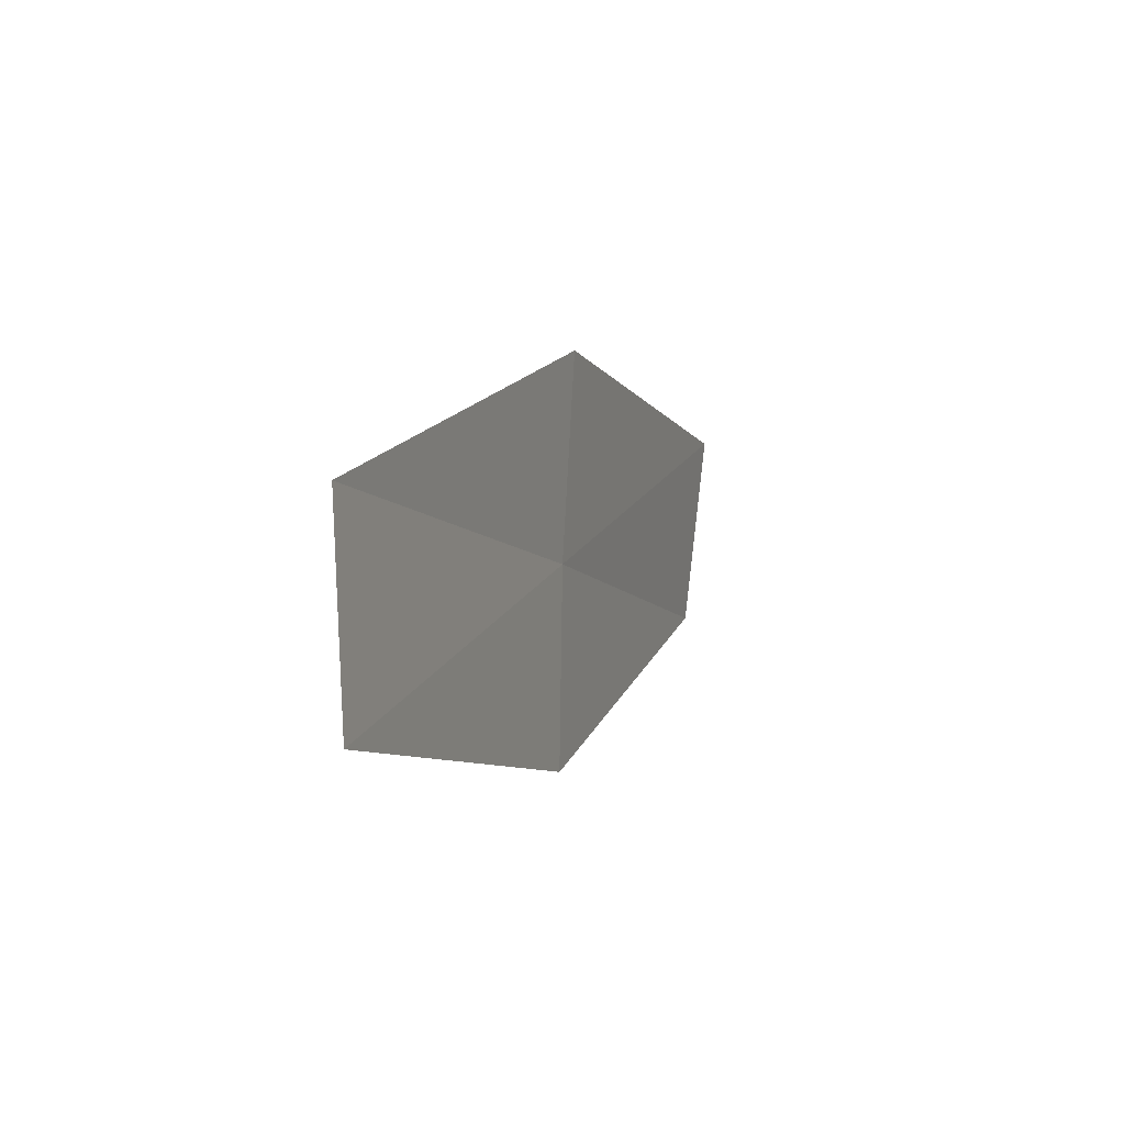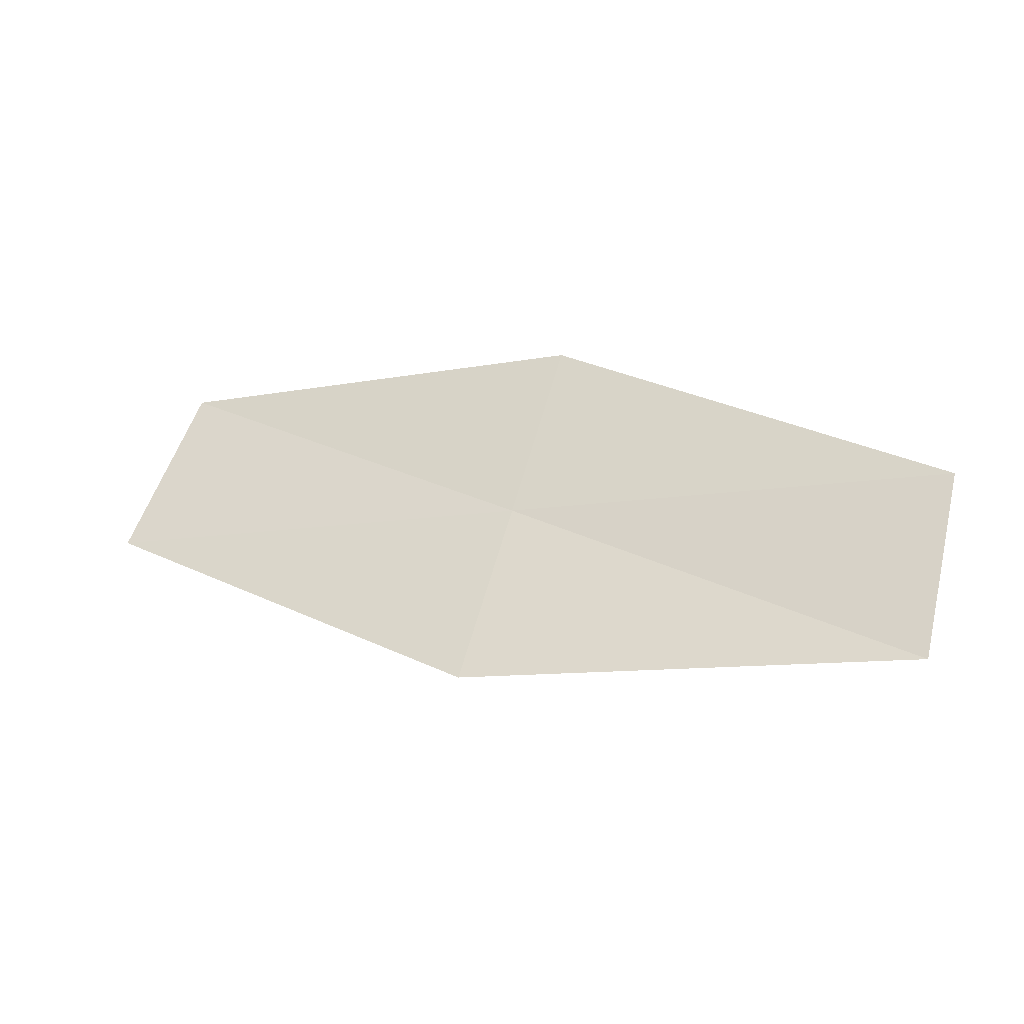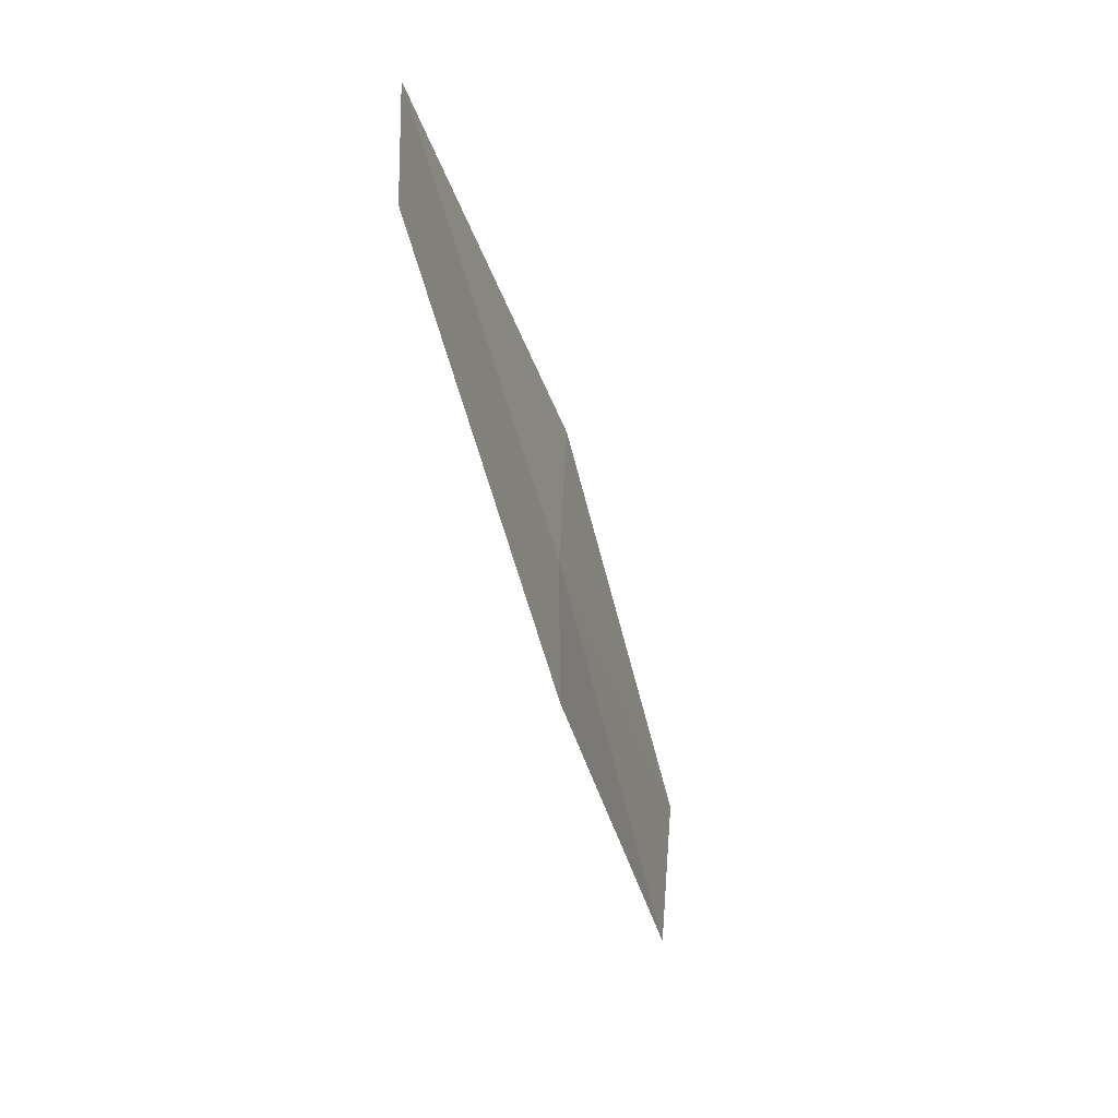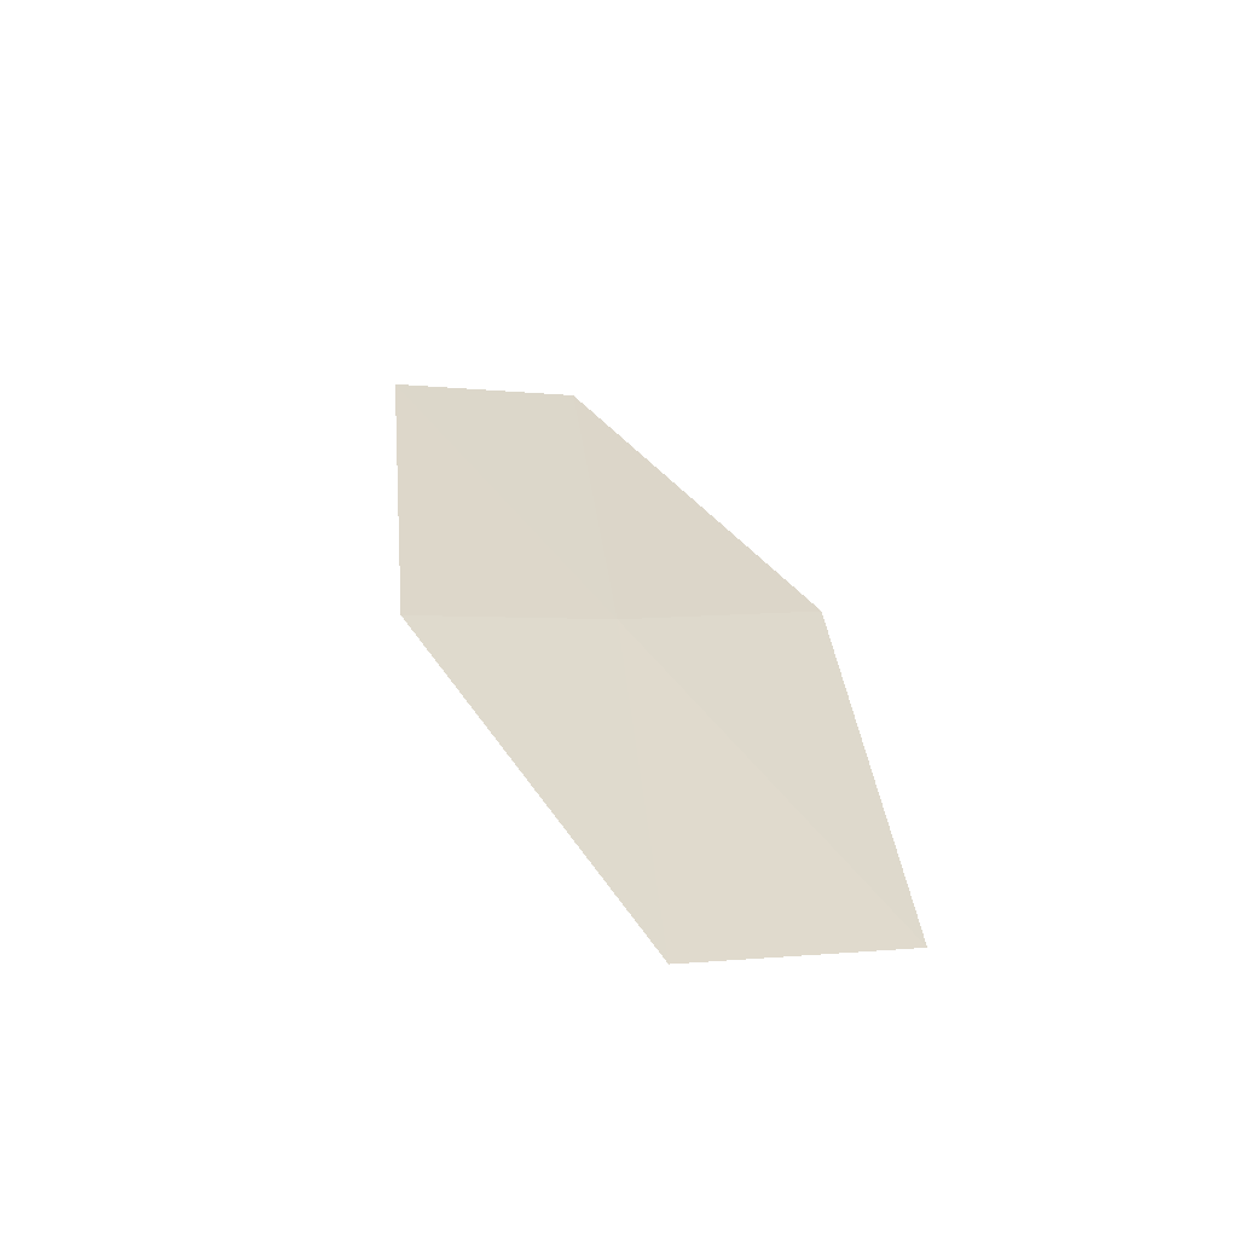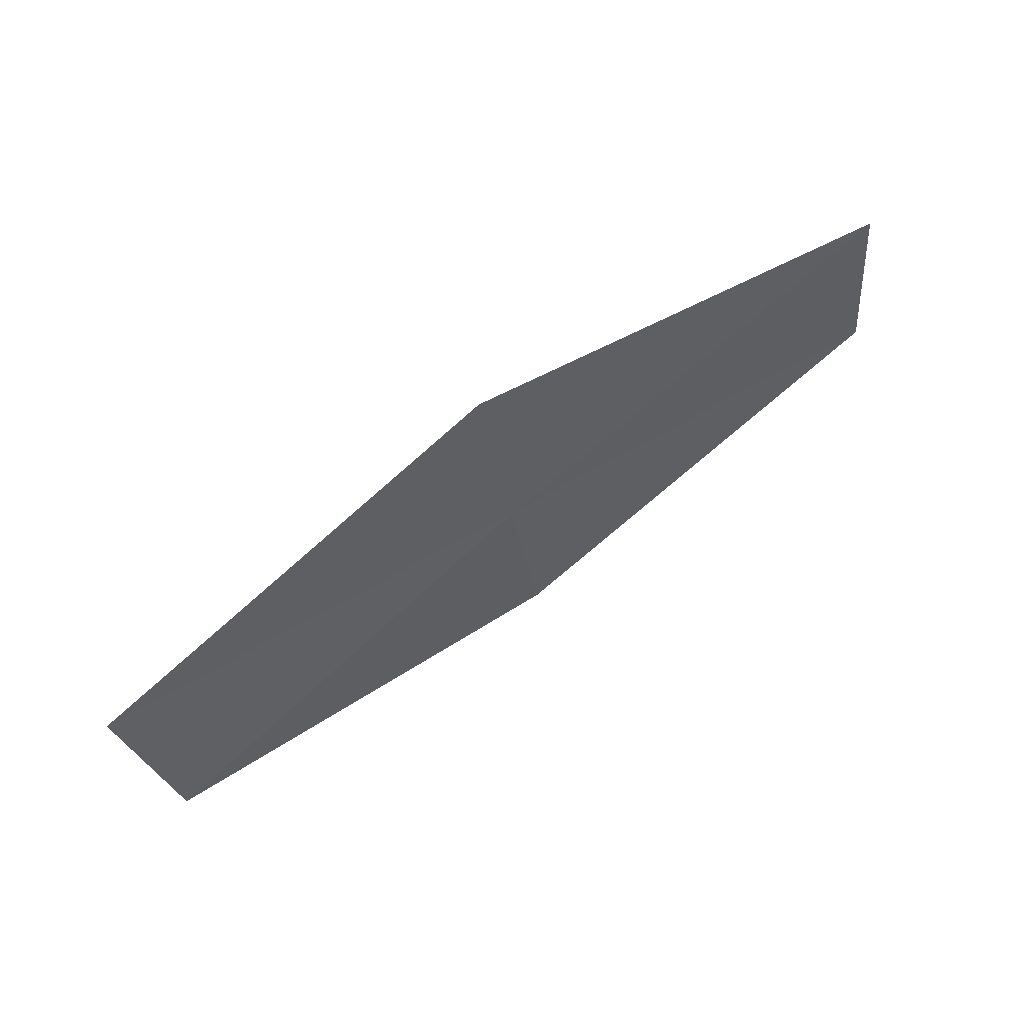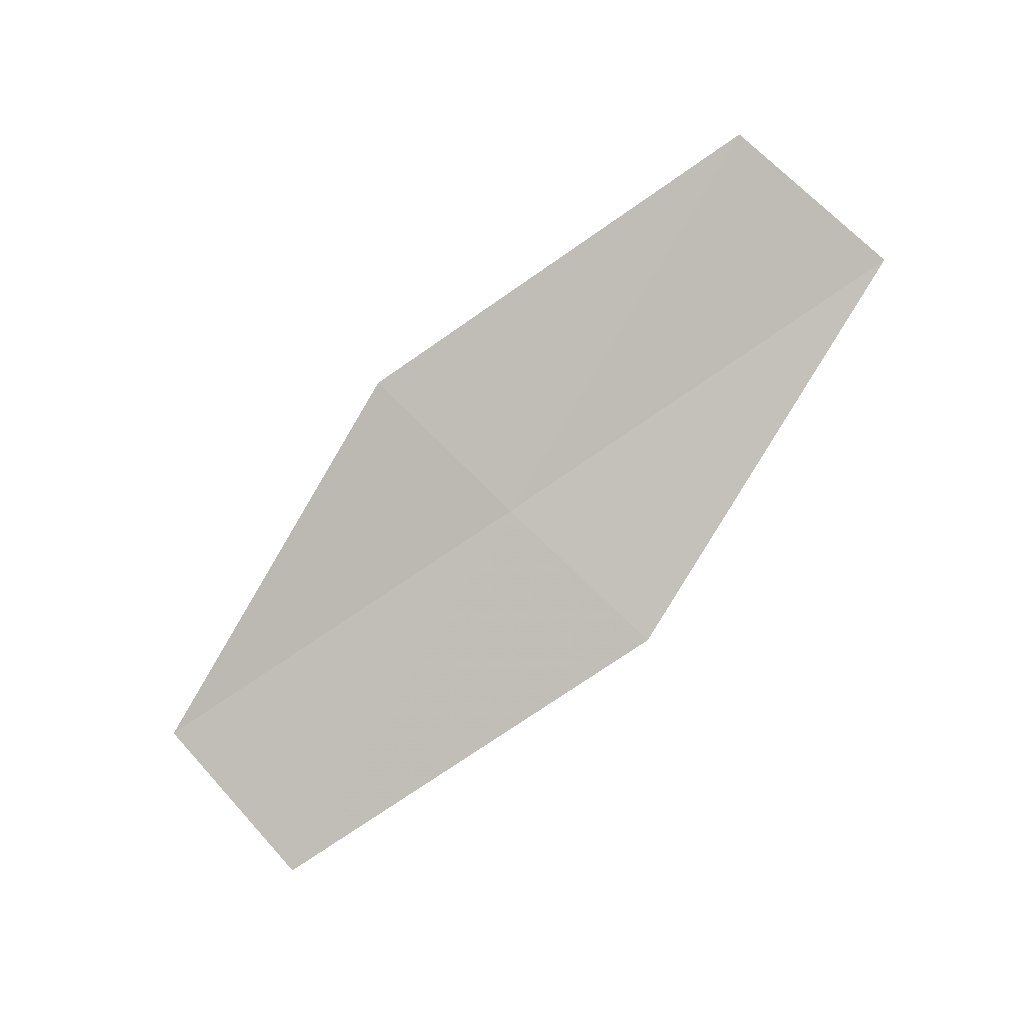
<metadata>
{"format":"obj","ext":"obj","renderer":"f3d","projection":"perspective","resolution":1024,"background":"white","views":[{"elev":18.4,"azim":127.5,"up":"+Z"},{"elev":58.0,"azim":5.3,"up":"+Y"},{"elev":-38.2,"azim":122.6,"up":"+Z"},{"elev":17.4,"azim":-121.2,"up":"+Y"},{"elev":51.8,"azim":-16.8,"up":"+Z"},{"elev":76.7,"azim":-57.3,"up":"+Y"}]}
</metadata>
<code>
v 0.9938 -15.19 16.2
v 1.424 -14.91 13.98
v -3.497 -16.6 13.98
v -4.104 -16.75 16.2
v 0.5688 -15.36 18.47
v 6.093 -13.63 16.2
v 5.787 -13.96 18.47
f 1 3 2
f 1 4 3
f 1 5 4
f 1 2 6
f 1 6 7
f 1 7 5

</code>
